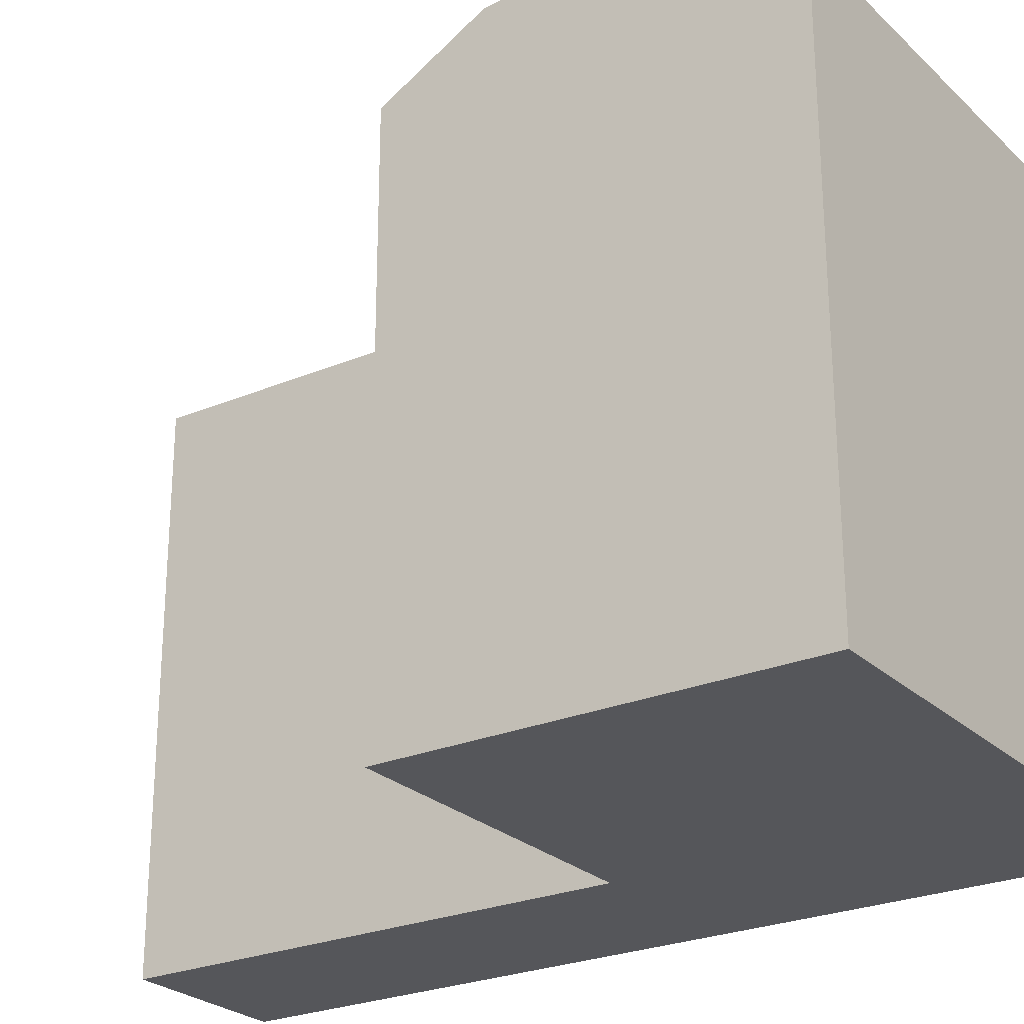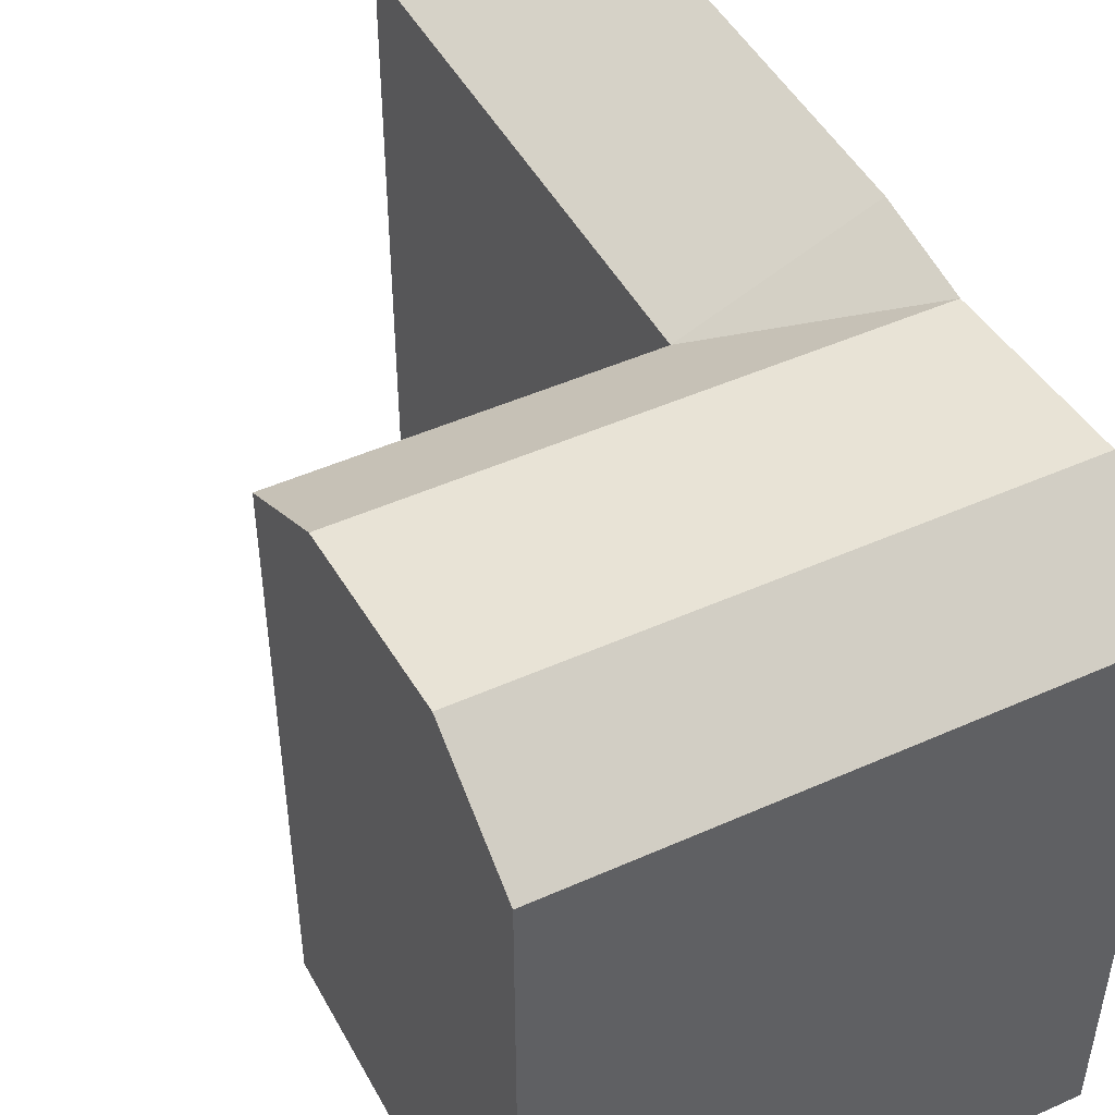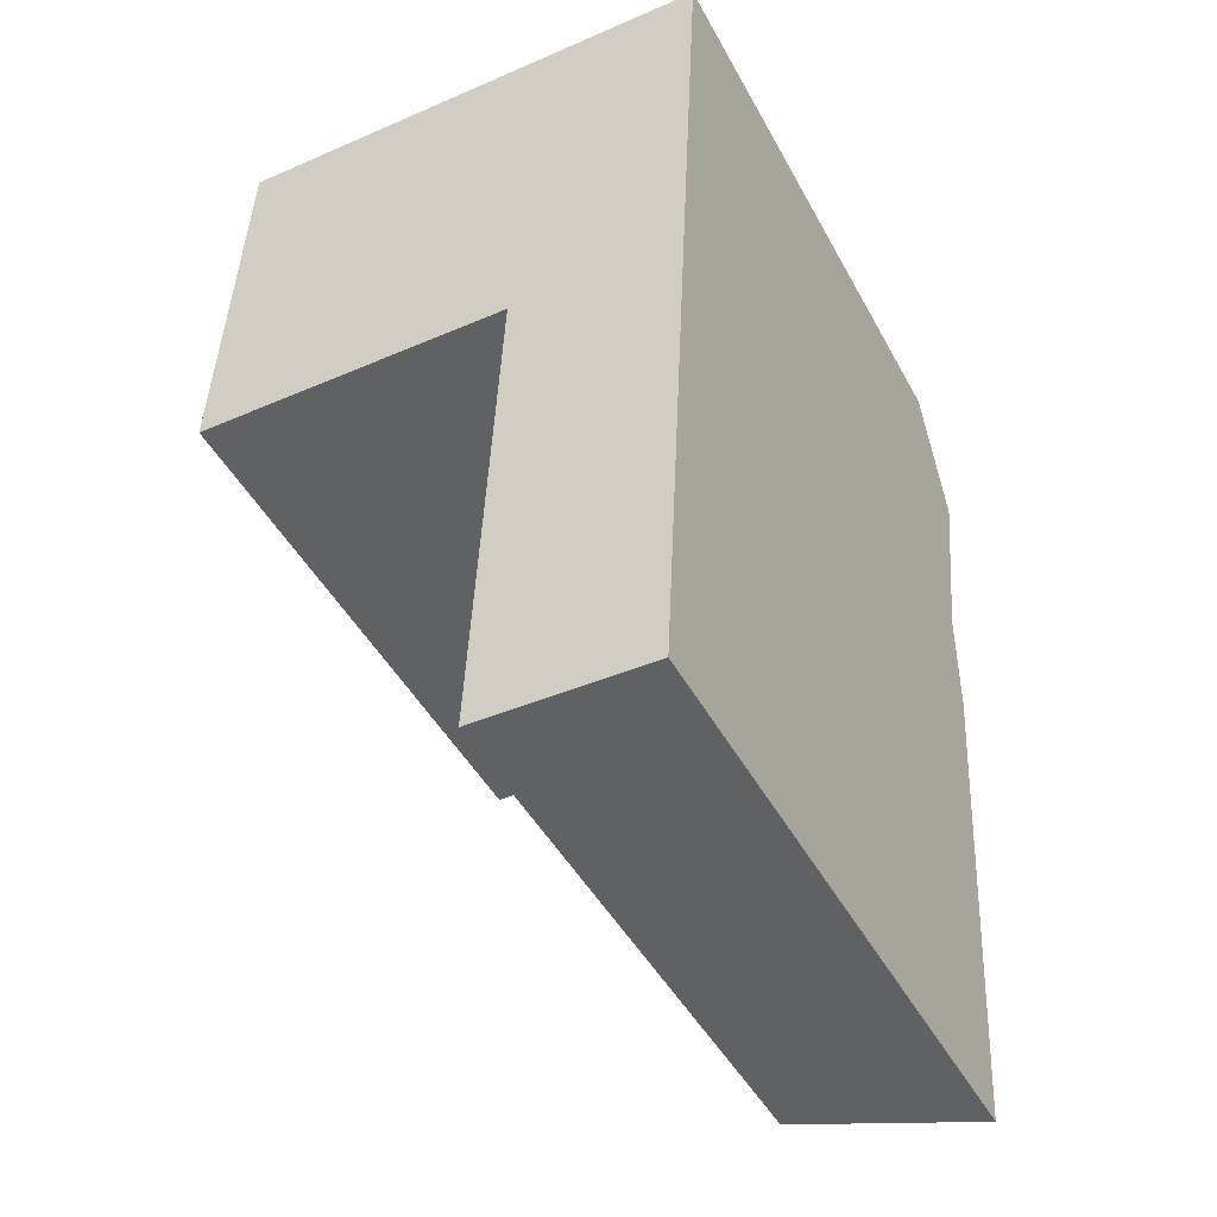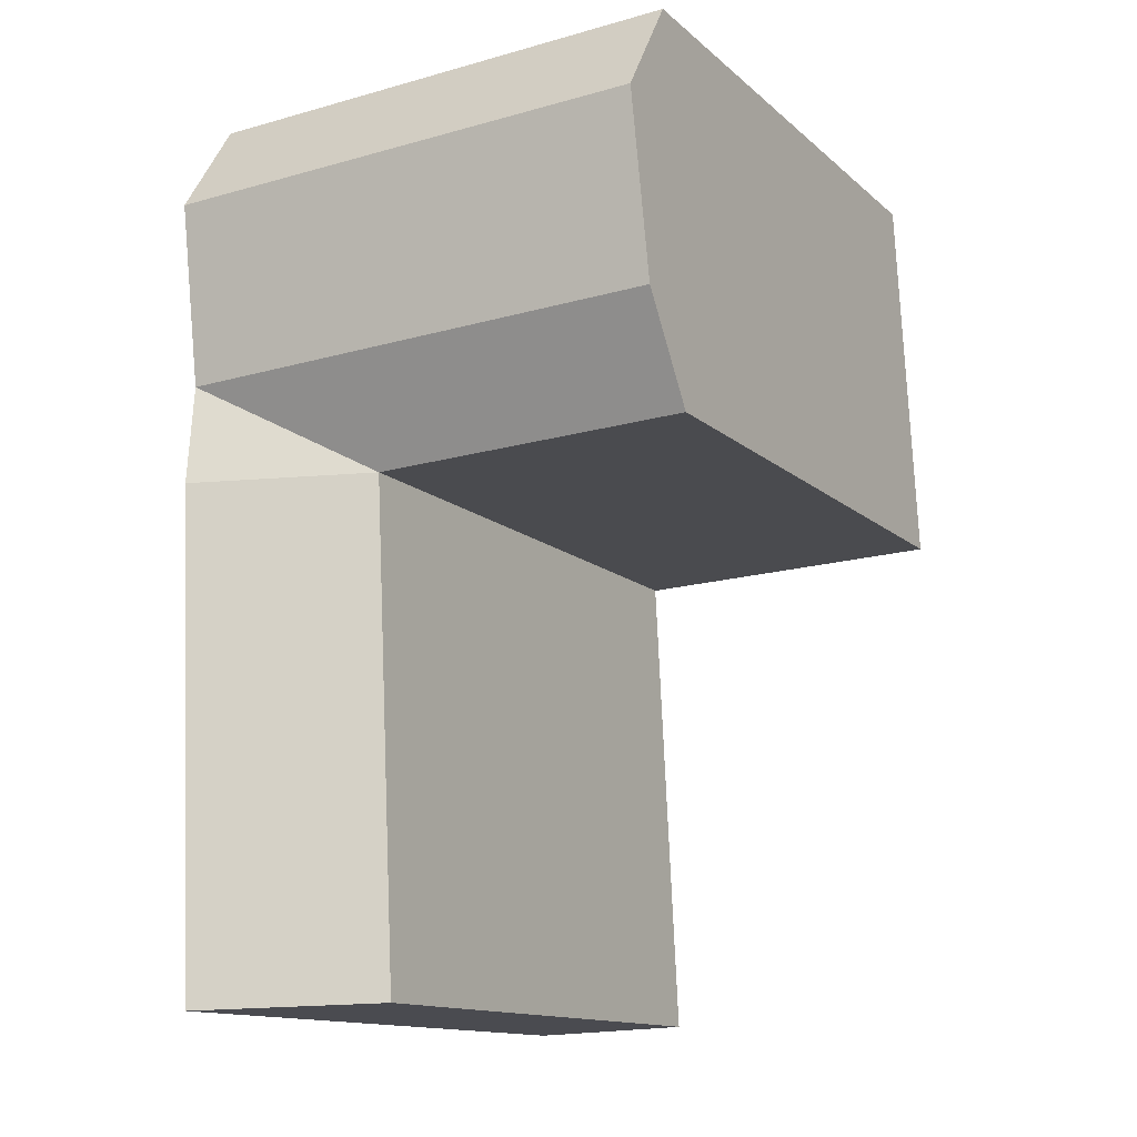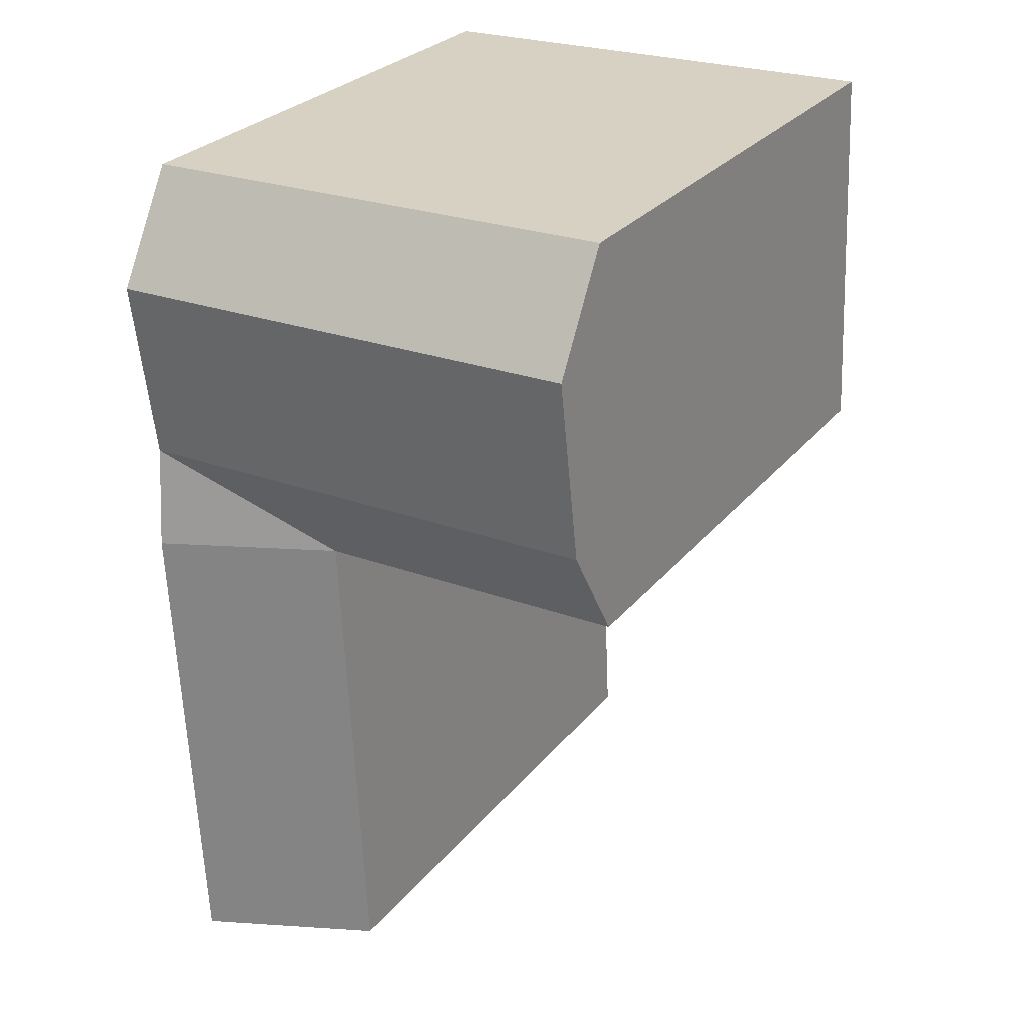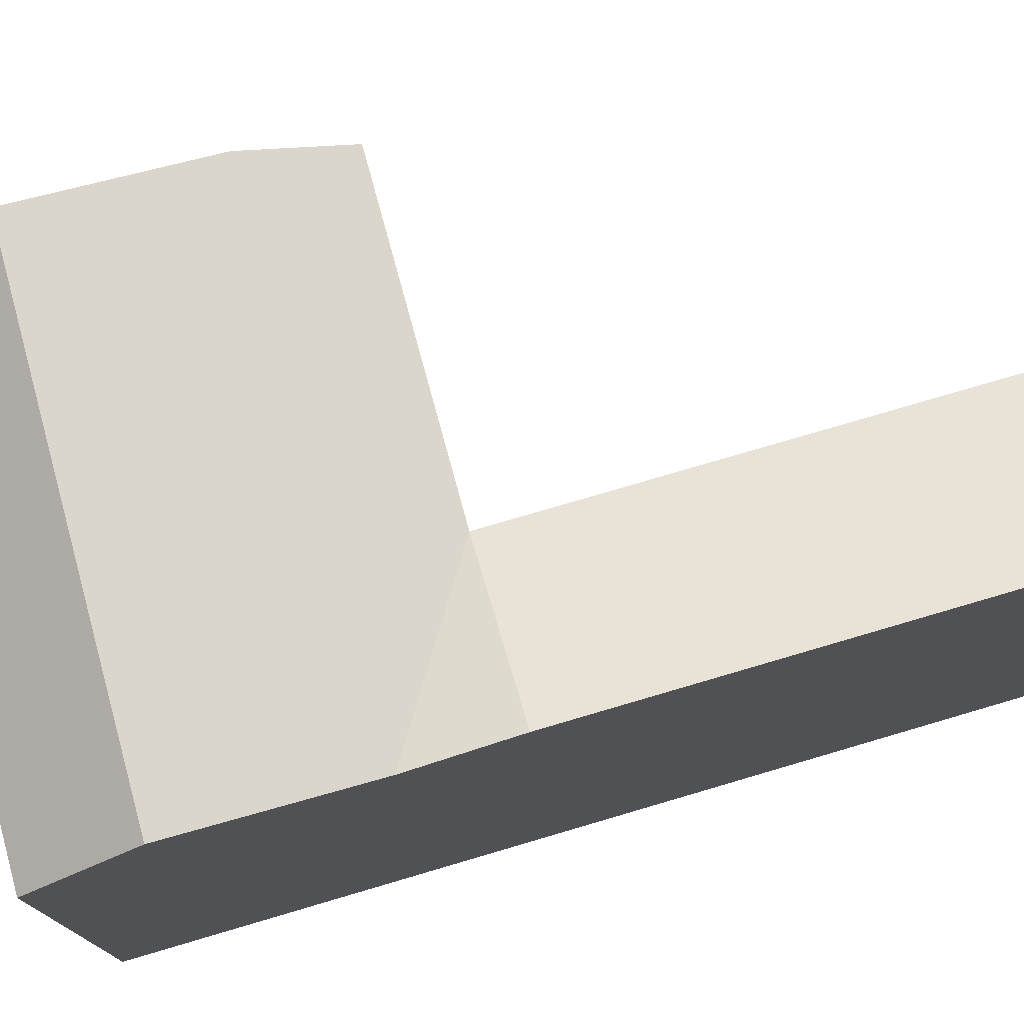
<metadata>
{"format":"obj","ext":"obj","renderer":"f3d","projection":"perspective","resolution":1024,"background":"white","views":[{"elev":-25.8,"azim":-53.4,"up":"+Y"},{"elev":48.1,"azim":-24.9,"up":"+Y"},{"elev":-46.2,"azim":27.3,"up":"+Z"},{"elev":-13.6,"azim":-150.6,"up":"+Z"},{"elev":28.3,"azim":-149.0,"up":"+Z"},{"elev":76.1,"azim":76.4,"up":"+Y"}]}
</metadata>
<code>
v  17.63 19.46 12.91
v  11.75 -8.012e-16 13.08
v  17.63 -7.907e-16 12.91
v  0.637 -8.211e-16 13.41
v  0.6374 19.46 13.41
v  11.75 19.46 13.08
v  11.09 19.46 -0.3252
v  10.26 1.055e-15 -17.22
v  11.09 1.987e-17 -0.3246
v  10.26 19.46 -17.23
v  16.14 1.068e-15 -17.44
v  16.14 21.97 -17.44
v  0.0004148 19.46 -0.0006166
v  0 0 0
v  17.45 -5.679e-16 9.275
v  17.14 -1.819e-16 2.97
v  16.97 3.041e-17 -0.4967
v  17.14 21.44 2.969
v  16.97 21.97 -0.4974
v  17.46 22.02 9.274
v  0.1651 21.44 3.466
v  0.4646 22.02 9.771
v  0.1647 -2.123e-16 3.467
v  0.4642 -5.984e-16 9.772
v  11.26 21.44 3.142
v  11.57 22.02 9.446
g defaultobject
f 1 2 3
f 2 1 4
f 4 1 5
f 5 1 6
f 7 8 9
f 8 7 10
f 10 11 8
f 11 10 12
f 13 9 14
f 9 13 7
f 15 1 3
f 1 15 16
f 1 16 17
f 1 17 11
f 1 11 12
f 1 12 18
f 18 12 19
f 20 1 18
f 21 5 22
f 5 21 13
f 5 13 14
f 5 14 4
f 4 14 23
f 4 23 24
f 17 8 11
f 8 17 9
f 9 17 16
f 9 16 15
f 9 15 3
f 9 3 14
f 14 3 2
f 14 2 4
f 14 4 23
f 23 4 24
f 7 25 18
f 25 7 21
f 21 7 13
f 18 26 20
f 26 18 22
f 22 18 25
f 22 25 21
f 20 6 1
f 6 20 26
f 6 26 5
f 5 26 22
f 7 12 10
f 12 7 19
f 18 19 7

</code>
